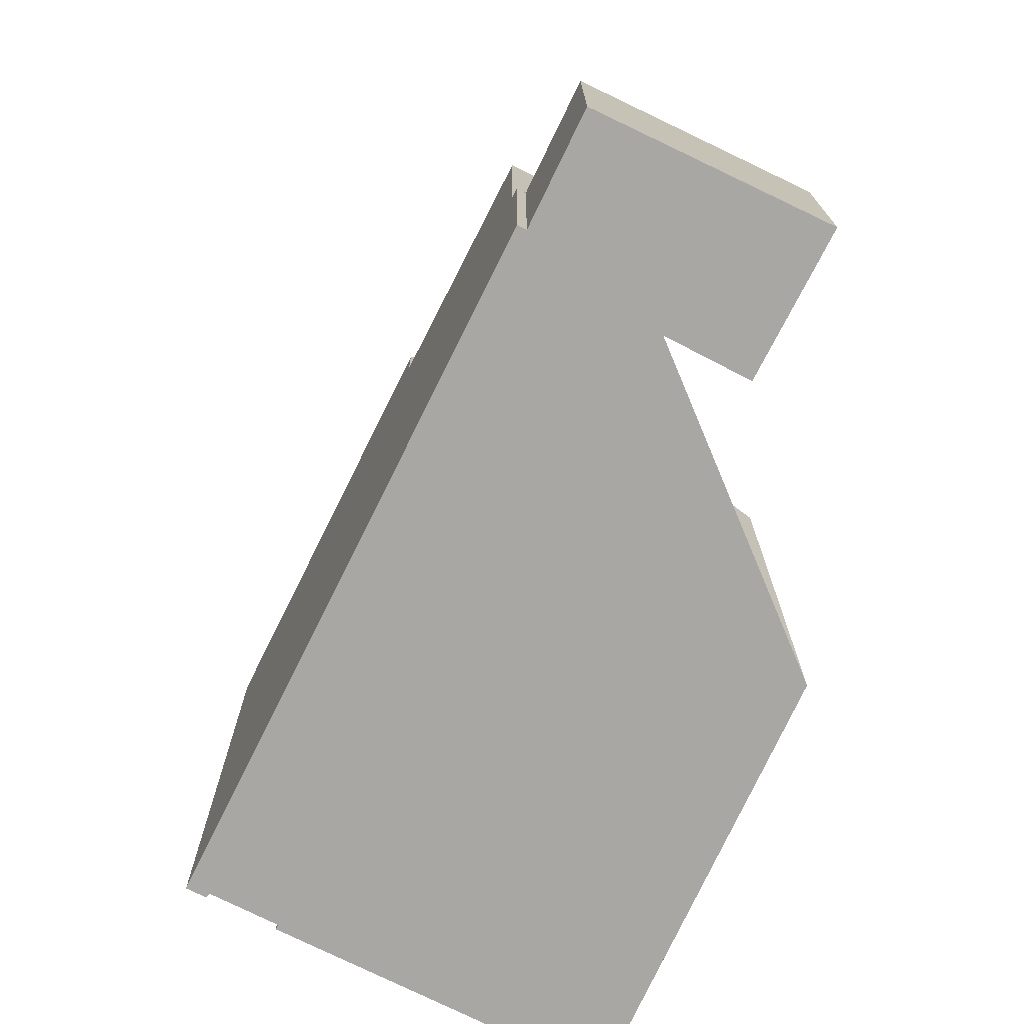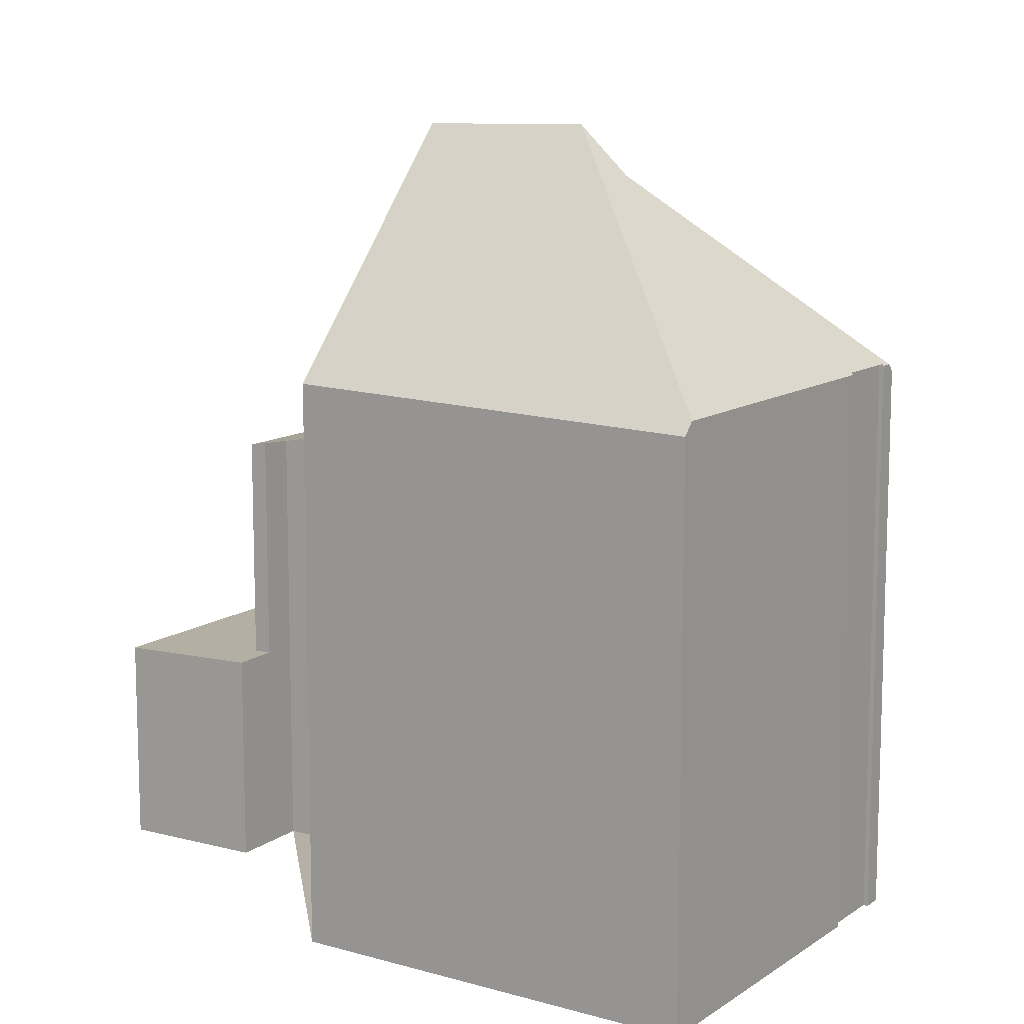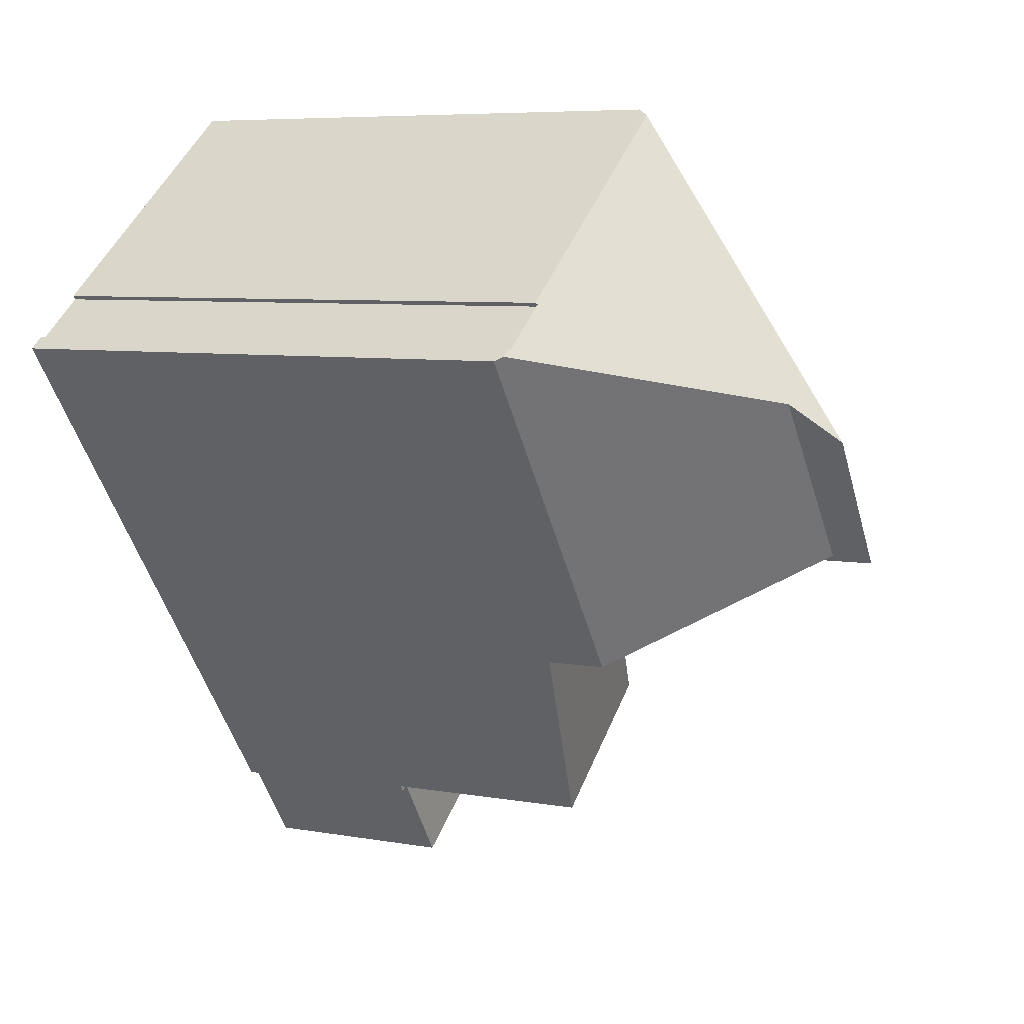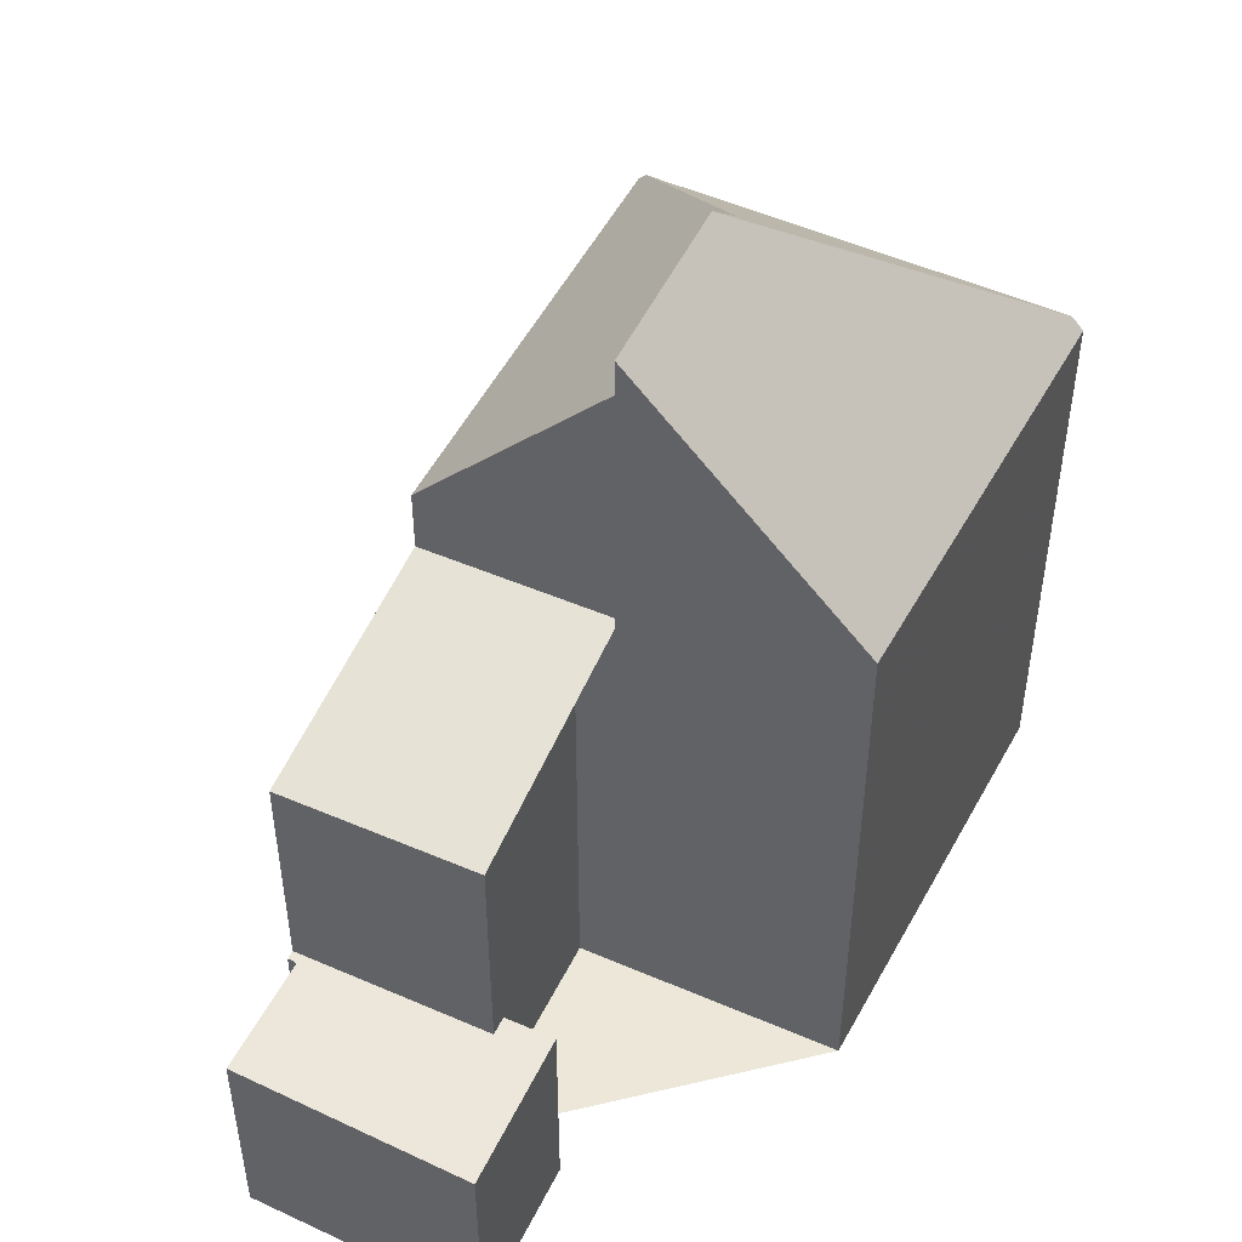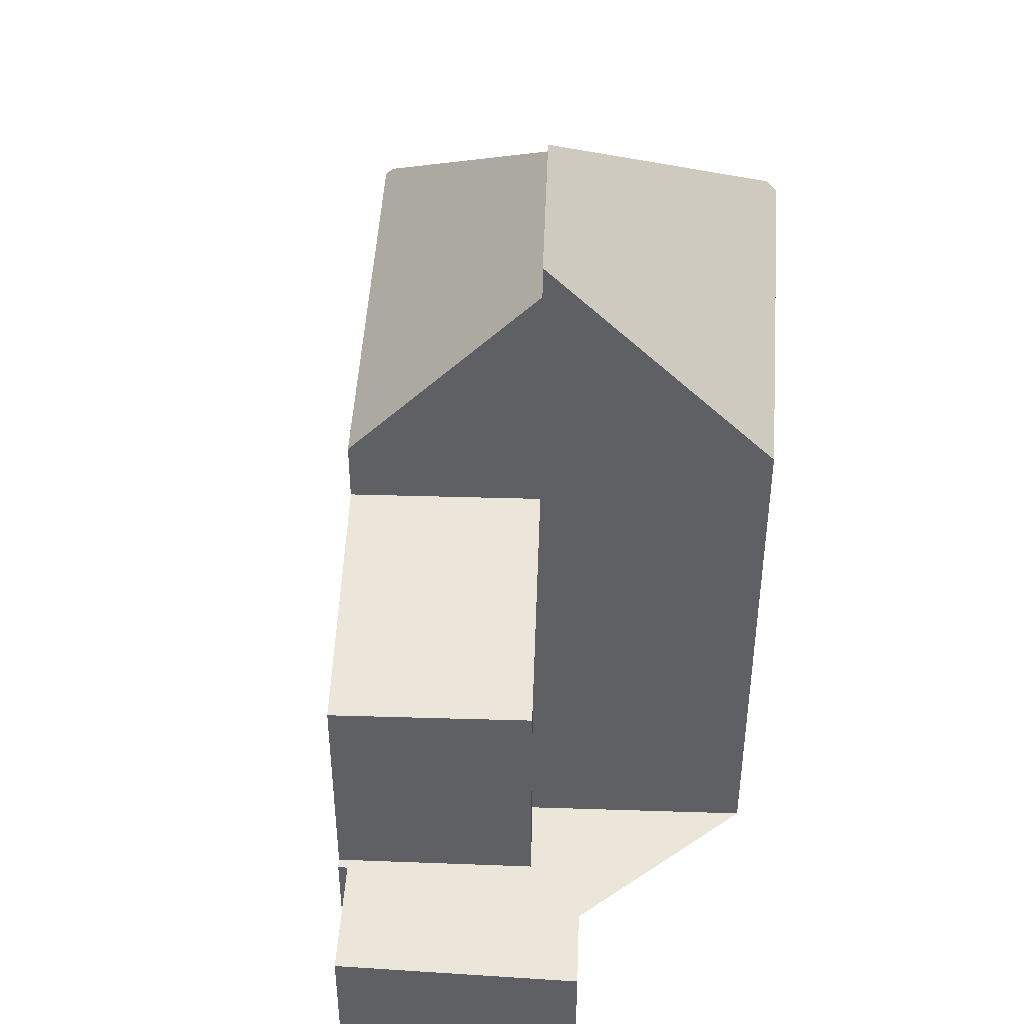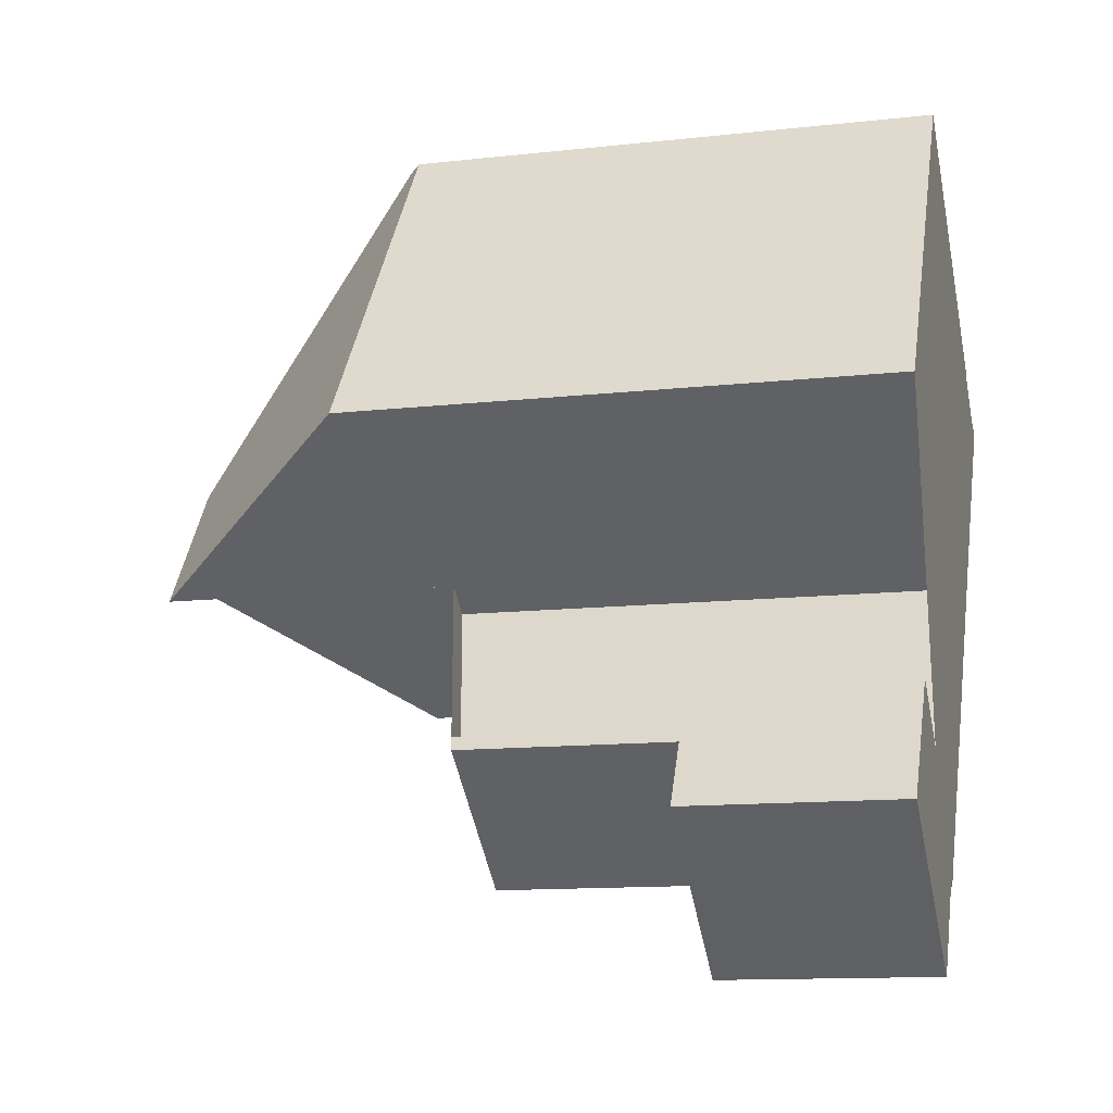
<metadata>
{"format":"obj","ext":"obj","renderer":"f3d","projection":"perspective","resolution":1024,"background":"white","views":[{"elev":-74.8,"azim":10.3,"up":"+Z"},{"elev":11.7,"azim":159.6,"up":"+Z"},{"elev":6.7,"azim":-62.3,"up":"+Y"},{"elev":50.2,"azim":63.0,"up":"+Z"},{"elev":46.2,"azim":39.8,"up":"+Z"},{"elev":-12.5,"azim":104.6,"up":"+Y"}]}
</metadata>
<code>
v 1.521 101.2 1.177
v -1.583 105.6 1.059
v -5.902 102.4 1.109
v -4.986 103.1 1.206
v -4.95 103 1.262
v -5.662 102.5 1.263
v -5.698 102.5 1.207
v 0.5797 96.97 -0.256
v -1.127 99.18 0.2501
v -0.7703 95.49 -3.209
v -0.6743 95.56 -3.211
v 0.1887 94.38 -3.247
v 2.617 96.13 -3.277
v 1.454 97.64 -3.229
v -0.5518 99.62 3.916
v -2.063 101.6 3.931
v -1.702 105.5 1.213
v -1.705 105.5 1.234
v -1.073 104.9 1.078
v 1.52 101.2 1.178
v -1.076 104.9 1.079
v -1.584 105.6 1.059
v 1.461 101.3 1.176
v 1.462 101.3 1.175
v -0.6127 99.7 3.917
v -1.702 105.5 1.213
v -0.7486 99.47 4.176
v -2.063 101.6 3.931
v -2.704 98.09 1.064
v -5.829 102.4 1.207
v -0.7486 99.47 3.648
v -2.102 101.2 4.223
v -5.829 102.4 1.207
v -2.495 101.7 3.618
v -1.705 105.5 1.234
v -5.802 102.4 1.227
v -5.481 101.8 1.103
v -4.972 103.1 1.228
v -5.685 102.5 1.227
v -5.802 102.4 1.227
v 0.9584 97.26 -0.2539
v -0.7486 99.47 0.2522
v -0.8356 95.58 -0.3068
v -2.704 98.09 0.2601
v 0.1933 94.38 -3.247
v 0.06745 94.54 -3.242
v -0.7022 95.54 -3.21
v 0.9584 97.26 -3.223
v -0.8356 95.58 -3.207
v -0.8107 99.55 4.179
v -2.704 98.09 1.064
v -0.8107 99.55 3.647
v -0.8107 99.55 0.2706
v -2.704 98.09 0.2601
v -3.675 99.39 1.077
v -2.682 98.11 1.094
v -2.682 98.11 0.2602
v -0.7703 95.63 -0.3064
v -2.682 98.11 1.094
v -0.7703 95.63 -3.207
v -2.682 98.11 0.2602
v -2.495 101.7 3.618
v -0.8107 99.55 3.647
v -2.102 101.2 4.223
v -2.495 101.7 3.618
v -0.7486 99.47 4.176
v -0.8107 99.55 4.179
v 0.9584 97.26 -0.2539
v -0.7486 99.47 0.2522
v -0.8107 99.55 0.2706
v -2.102 101.2 4.223
v -0.8107 99.55 3.647
v -0.8107 99.55 0.2706
v -4.046 103.7 1.23
v 1.101 97.07 -0.2961
v -4.061 103.8 1.208
v 1.101 97.07 -3.229
v 2.11 95.77 -3.271
v 0.9584 97.26 -3.223
v -1.705 105.5 1.238
v -5.802 102.4 1.227
v -5.801 102.4 1.228
v -5.801 102.4 1.228
v -5.685 102.5 1.228
v -4.971 103.1 1.23
v -4.045 103.7 1.232
v -1.569 105.6 1.06
v -1.702 105.5 1.233
v -1.705 105.5 1.238
v -1.569 105.6 1.059
v -5.889 102.4 1.109
v -0.8356 95.58 -0.3068
v -0.7703 95.63 -0.3064
v 1.101 97.07 -0.2961
v 1.101 97.07 -3.229
v 1.596 97.46 -3.235
v 1.101 97.07 -0.2961
v 1.101 97.07 -3.229
v -0.8356 95.58 -3.207
v -0.7703 95.63 -3.207
v 0.1425 94.44 -3.245
v 0.1453 94.44 -3.245
v 2.062 95.83 -3.269
v 2.569 96.19 -3.275
v 1.462 101.3 1.175
v 1.521 101.2 1.177
v 1.521 101.2 -5.977
v 1.462 101.3 -5.977
v -1.584 105.6 1.059
v -1.583 105.6 1.059
v -1.583 105.6 -5.977
v -1.584 105.6 -5.977
v -5.889 102.4 1.109
v -5.902 102.4 1.109
v -5.902 102.4 -5.977
v -5.889 102.4 -5.977
v -4.972 103.1 1.228
v -4.986 103.1 1.206
v -4.986 103.1 -5.977
v -4.972 103.1 -5.977
v -5.662 102.5 1.263
v -4.95 103 1.262
v -4.95 103 -5.977
v -5.662 102.5 -5.977
v -5.685 102.5 1.228
v -5.662 102.5 1.263
v -5.662 102.5 -5.977
v -5.685 102.5 -5.977
v -5.829 102.4 1.207
v -5.698 102.5 1.207
v -5.698 102.5 -5.977
v -5.829 102.4 -5.977
v -1.127 99.18 0.2501
v 0.5797 96.97 -0.256
v 0.5797 96.97 -5.977
v -1.127 99.18 -5.977
v -0.7486 99.47 0.2522
v -1.127 99.18 0.2501
v -1.127 99.18 -5.977
v -0.7486 99.47 -5.977
v -0.7022 95.54 -3.21
v -0.7703 95.49 -3.209
v -0.7703 95.49 -5.977
v -0.7022 95.54 -5.977
v 0.06745 94.54 -3.242
v -0.6743 95.56 -3.211
v -0.6743 95.56 -5.977
v 0.06745 94.54 -5.977
v 0.1933 94.38 -3.247
v 0.1887 94.38 -3.247
v 0.1887 94.38 -5.977
v 0.1933 94.38 -5.977
v 2.569 96.19 -3.275
v 2.617 96.13 -3.277
v 2.617 96.13 -5.977
v 2.569 96.19 -5.977
v 0.9584 97.26 -3.223
v 1.454 97.64 -3.229
v 1.454 97.64 -5.977
v 0.9584 97.26 -5.977
v 1.52 101.2 1.178
v -0.5518 99.62 3.916
v -0.5518 99.62 -5.977
v 1.52 101.2 -5.977
v -1.569 105.6 1.059
v -1.073 104.9 1.078
v -1.073 104.9 -5.977
v -1.569 105.6 -5.977
v 1.521 101.2 1.177
v 1.52 101.2 1.178
v 1.52 101.2 -5.977
v 1.521 101.2 -5.977
v -1.702 105.5 1.213
v -1.584 105.6 1.059
v -1.584 105.6 -5.977
v -1.702 105.5 -5.977
v -1.073 104.9 1.078
v 1.462 101.3 1.175
v 1.462 101.3 -5.977
v -1.073 104.9 -5.977
v -4.061 103.8 1.208
v -1.702 105.5 1.213
v -1.702 105.5 -5.977
v -4.061 103.8 -5.977
v -5.902 102.4 1.109
v -5.829 102.4 1.207
v -5.829 102.4 -5.977
v -5.902 102.4 -5.977
v -3.675 99.39 1.077
v -5.481 101.8 1.103
v -5.481 101.8 -5.977
v -3.675 99.39 -5.977
v -4.971 103.1 1.23
v -4.972 103.1 1.228
v -4.972 103.1 -5.977
v -4.971 103.1 -5.977
v -5.698 102.5 1.207
v -5.685 102.5 1.227
v -5.685 102.5 -5.977
v -5.698 102.5 -5.977
v 2.11 95.77 -3.271
v 0.1933 94.38 -3.247
v 0.1933 94.38 -5.977
v 2.11 95.77 -5.977
v 0.1425 94.44 -3.245
v 0.06745 94.54 -3.242
v 0.06745 94.54 -5.977
v 0.1425 94.44 -5.977
v -0.6743 95.56 -3.211
v -0.7022 95.54 -3.21
v -0.7022 95.54 -5.977
v -0.6743 95.56 -5.977
v -0.8356 95.58 -0.3068
v -2.704 98.09 0.2601
v -2.704 98.09 -5.977
v -0.8356 95.58 -5.977
v -2.704 98.09 1.064
v -3.675 99.39 1.077
v -3.675 99.39 -5.977
v -2.704 98.09 -5.977
v -0.5518 99.62 3.916
v -0.7486 99.47 4.176
v -0.7486 99.47 -5.977
v -0.5518 99.62 -5.977
v 0.5797 96.97 -0.256
v 0.9584 97.26 -0.2539
v 0.9584 97.26 -5.977
v 0.5797 96.97 -5.977
v -4.986 103.1 1.206
v -4.061 103.8 1.208
v -4.061 103.8 -5.977
v -4.986 103.1 -5.977
v 2.617 96.13 -3.277
v 2.11 95.77 -3.271
v 2.11 95.77 -5.977
v 2.617 96.13 -5.977
v -5.685 102.5 1.227
v -5.685 102.5 1.228
v -5.685 102.5 -5.977
v -5.685 102.5 -5.977
v -4.95 103 1.262
v -4.971 103.1 1.23
v -4.971 103.1 -5.977
v -4.95 103 -5.977
v -1.583 105.6 1.059
v -1.569 105.6 1.059
v -1.569 105.6 -5.977
v -1.583 105.6 -5.977
v -5.481 101.8 1.103
v -5.889 102.4 1.109
v -5.889 102.4 -5.977
v -5.481 101.8 -5.977
v 1.454 97.64 -3.229
v 1.596 97.46 -3.235
v 1.596 97.46 -5.977
v 1.454 97.64 -5.977
v -0.7703 95.49 -3.209
v -0.8356 95.58 -3.207
v -0.8356 95.58 -5.977
v -0.7703 95.49 -5.977
v 0.1887 94.38 -3.247
v 0.1425 94.44 -3.245
v 0.1425 94.44 -5.977
v 0.1887 94.38 -5.977
v 1.596 97.46 -3.235
v 2.569 96.19 -3.275
v 2.569 96.19 -5.977
v 1.596 97.46 -5.977
v -1.127 99.18 -5.977
v 0.5797 96.97 -5.977
v 1.454 97.64 -5.977
v 2.617 96.13 -5.977
v 0.1887 94.38 -5.977
v -0.6743 95.56 -5.977
v -0.7703 95.49 -5.977
v -5.902 102.4 -5.977
v -5.698 102.5 -5.977
v -5.662 102.5 -5.977
v -4.95 103 -5.977
v -4.986 103.1 -5.977
v -1.583 105.6 -5.977
v 1.521 101.2 -5.977
f 88 21 87
f 89 16 25 23 21 88
f 24 19 21 23
f 87 21 19 90
f 23 20 1 24
f 25 15 20 23
f 80 35 74 86
f 53 42 31 52
f 52 31 27 50
f 81 36 33 3 91
f 74 35 26 76
f 39 7 30 40
f 59 29 44 61
f 102 46 101
f 64 28 65
f 50 32 34 52
f 55 51 56
f 93 57 54 92
f 94 68 8 9 69 70 57 93
f 60 49 43 58
f 72 59 61 73
f 82 36 81
f 66 15 25 67
f 67 25 16 71
f 84 39 40 83
f 76 4 38 74
f 77 60 58 75
f 96 14 79 95
f 81 37 55 56 63 62 82
f 86 74 38 85
f 85 5 6 84 83 65 86
f 87 22 17 18 88
f 88 18 89
f 90 2 22 87
f 86 65 28 80
f 91 37 81
f 104 96 95 103
f 97 41 48 98
f 99 10 47 100
f 103 95 100 47 11 46 102
f 101 12 45 102
f 103 78 13 104
f 102 45 78 103
f 106 107 108 105
f 110 111 112 109
f 114 115 116 113
f 118 119 120 117
f 122 123 124 121
f 126 127 128 125
f 130 131 132 129
f 134 135 136 133
f 138 139 140 137
f 142 143 144 141
f 146 147 148 145
f 150 151 152 149
f 154 155 156 153
f 158 159 160 157
f 162 163 164 161
f 166 167 168 165
f 170 171 172 169
f 174 175 176 173
f 178 179 180 177
f 182 183 184 181
f 186 187 188 185
f 190 191 192 189
f 194 195 196 193
f 198 199 200 197
f 202 203 204 201
f 206 207 208 205
f 210 211 212 209
f 214 215 216 213
f 218 219 220 217
f 222 223 224 221
f 226 227 228 225
f 230 231 232 229
f 234 235 236 233
f 238 239 240 237
f 242 243 244 241
f 246 247 248 245
f 250 251 252 249
f 254 255 256 253
f 258 259 260 257
f 262 263 264 261
f 266 267 268 265
f 270 271 272 273 274 275 276 277 278 279 280 281 282 269

</code>
